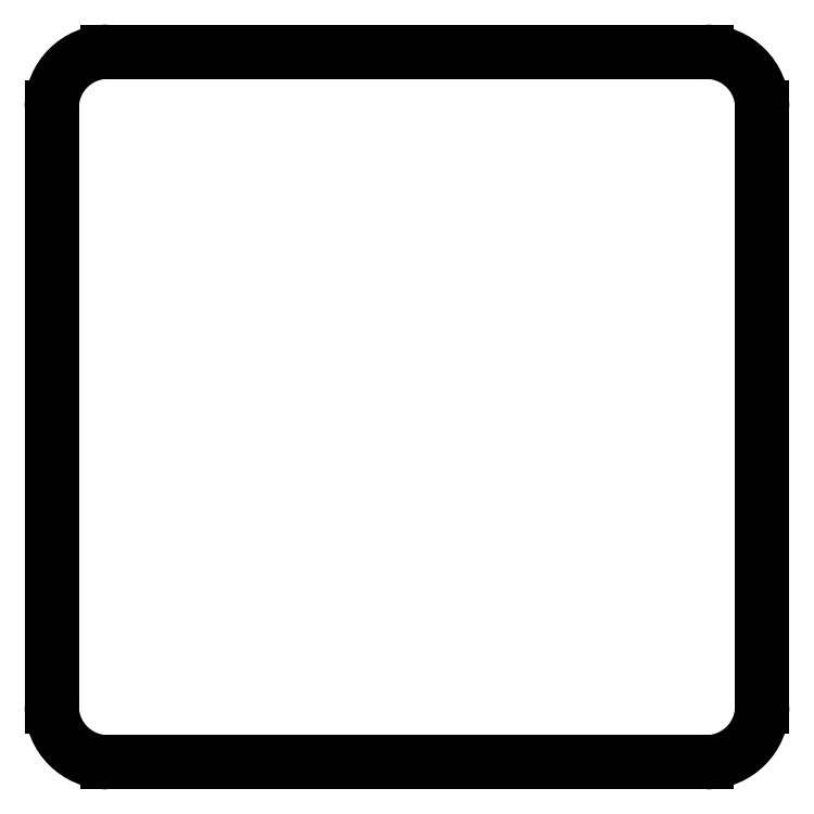
<metadata>
{"format":"dxf","ext":"dxf","renderer":"ezdxf+matplotlib","layout":"modelspace","background":"white","min_lineweight":24,"dpi":150}
</metadata>
<code>
0
SECTION
2
ENTITIES
0
LINE
8
0
10
80.95
20
-116
11
80.95
21
-83.95
0
LINE
8
0
10
83.95
20
-80.95
11
116
21
-80.95
0
LINE
8
0
10
119
20
-83.95
11
119
21
-116
0
LINE
8
0
10
116
20
-119
11
83.95
21
-119
0
ARC
8
0
10
83.95
20
-83.95
40
3
50
90
51
180
0
ARC
8
0
10
116
20
-83.95
40
3
50
0
51
90
0
ARC
8
0
10
116
20
-116
40
3
50
270
51
0
0
ARC
8
0
10
83.95
20
-116
40
3
50
180
51
270
0
ENDSEC
0
EOF

</code>
